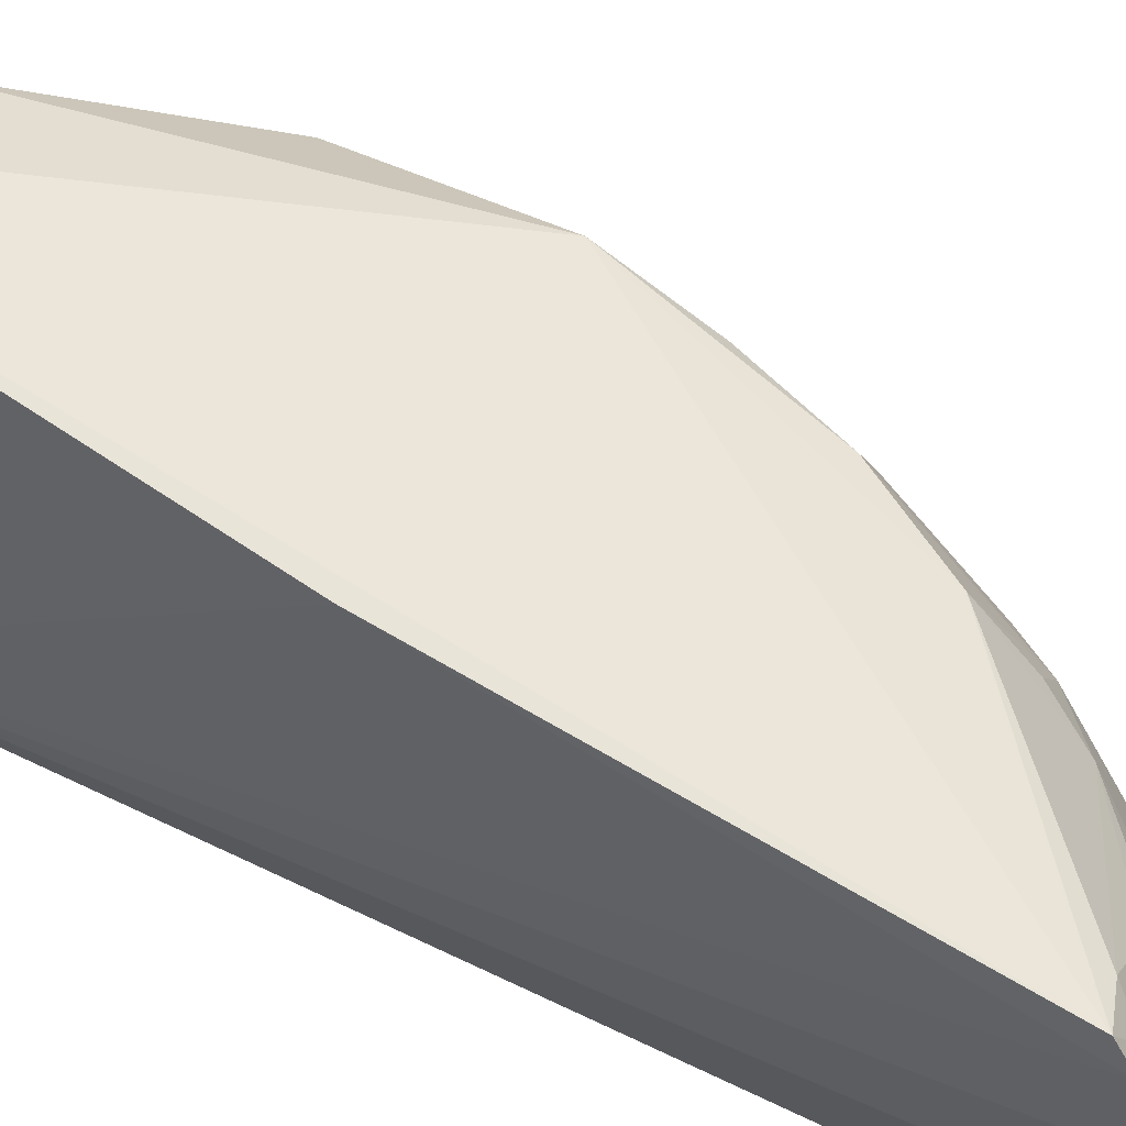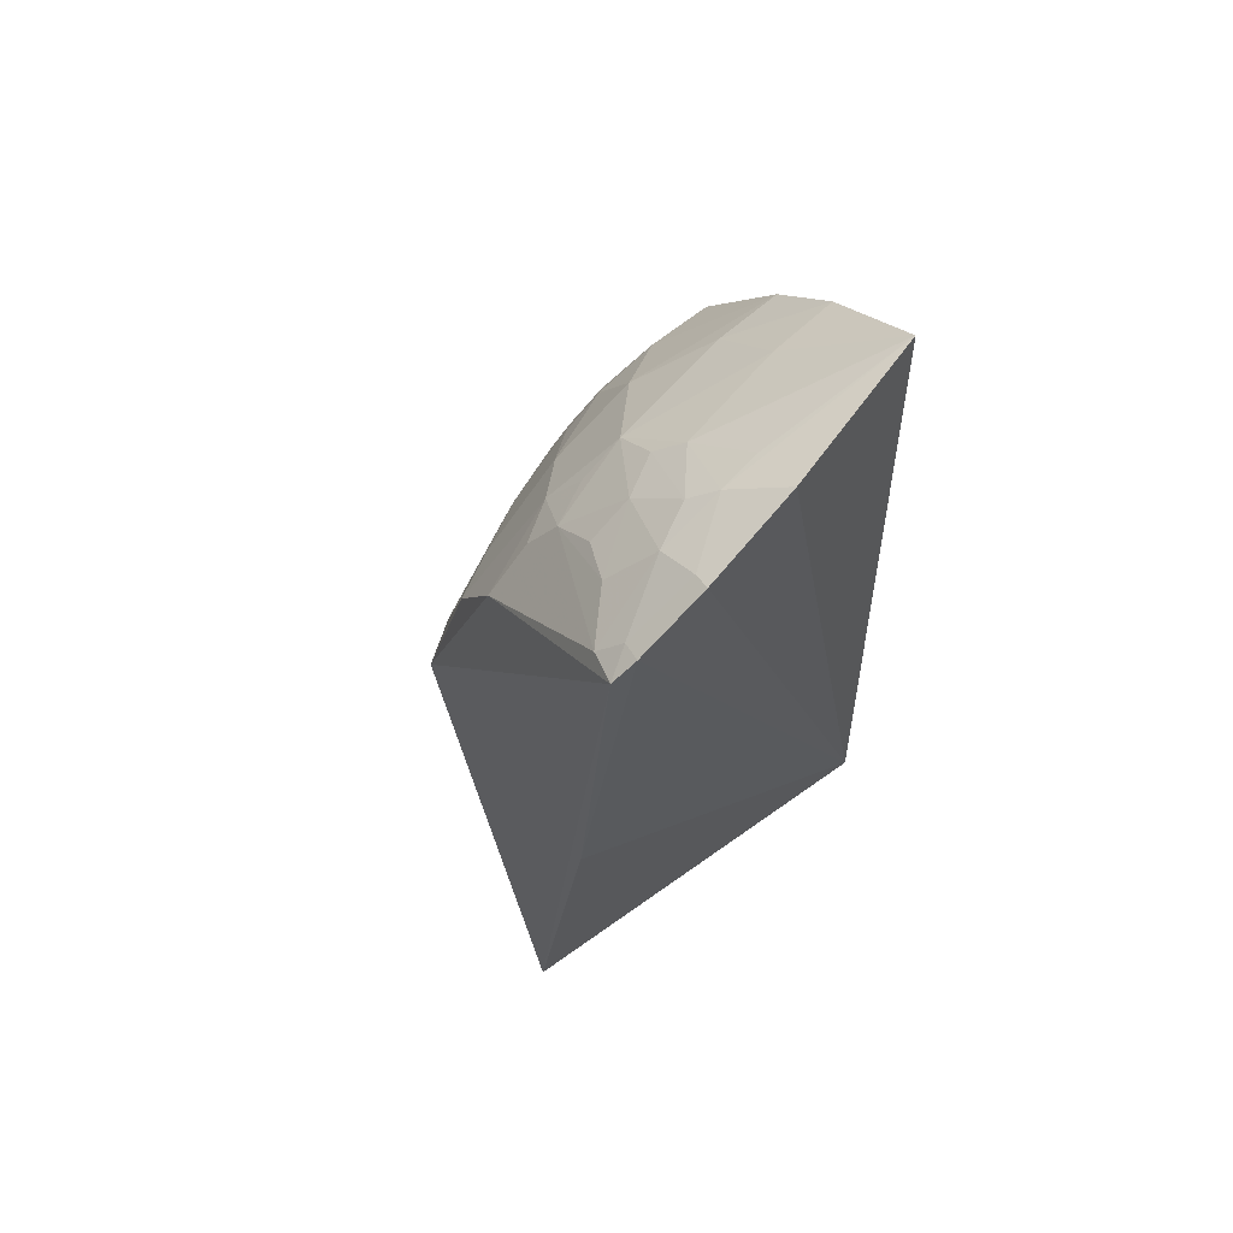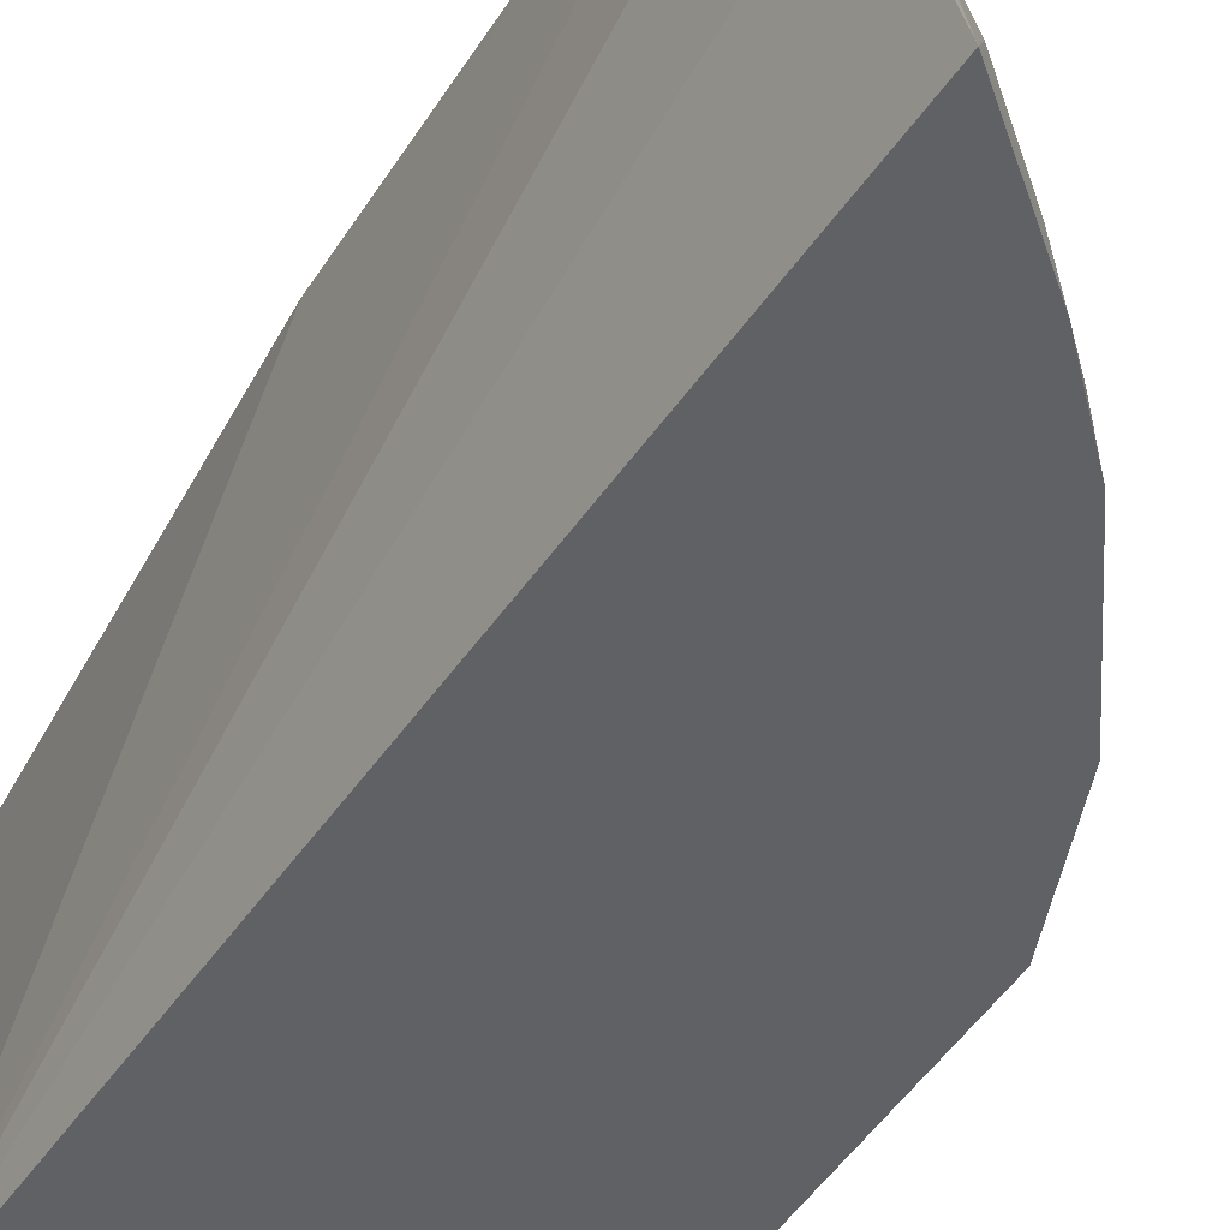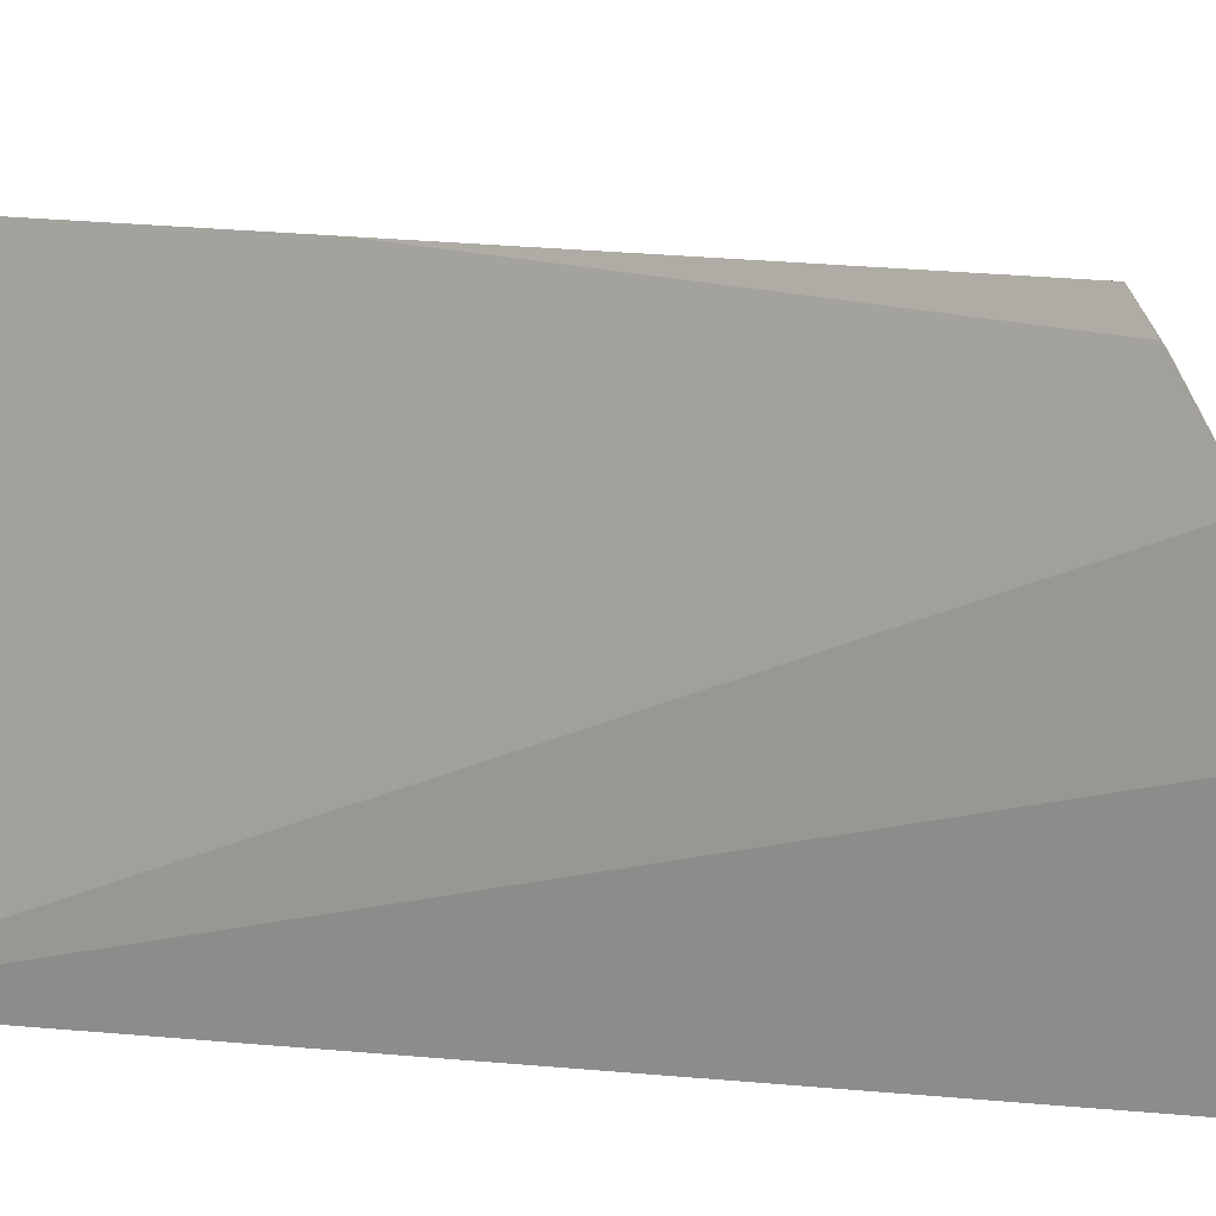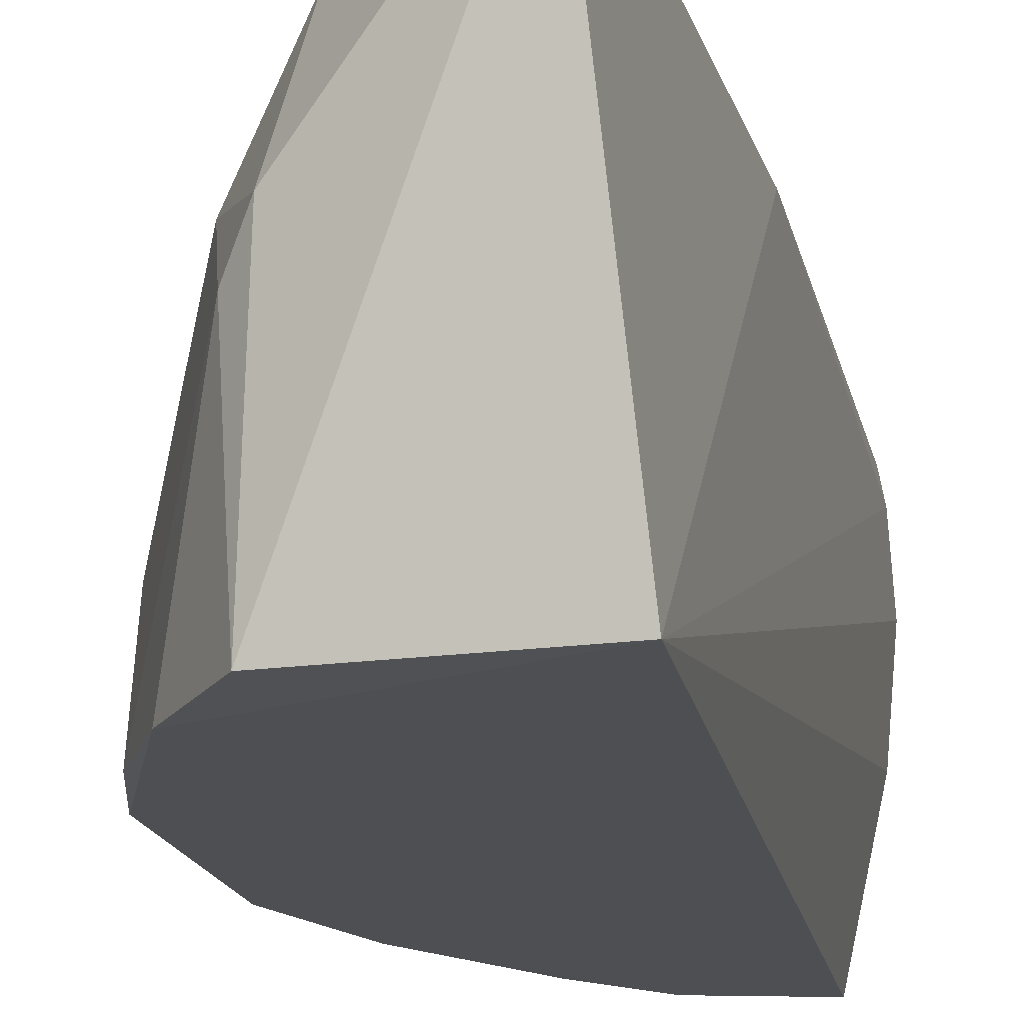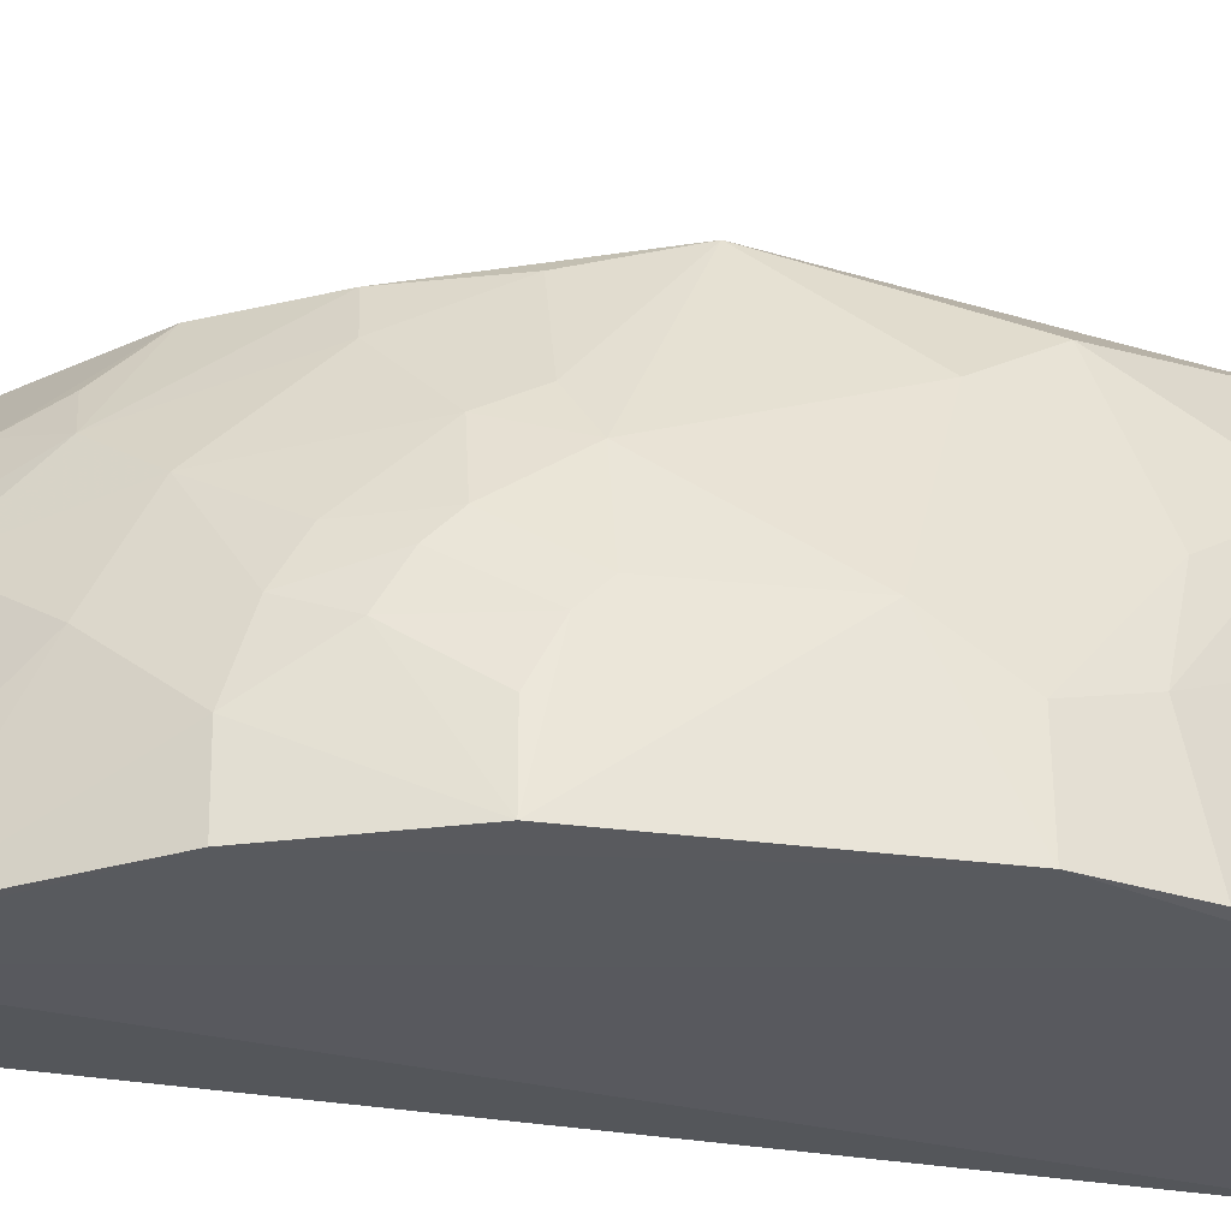
<metadata>
{"format":"obj","ext":"obj","renderer":"f3d","projection":"perspective","resolution":1024,"background":"white","views":[{"elev":59.2,"azim":-60.6,"up":"+Y"},{"elev":66.8,"azim":-128.8,"up":"+Z"},{"elev":-46.4,"azim":-29.9,"up":"+Y"},{"elev":1.6,"azim":-53.9,"up":"+Y"},{"elev":-17.9,"azim":-167.7,"up":"+Y"},{"elev":-30.3,"azim":79.2,"up":"+Y"}]}
</metadata>
<code>
v 0.3582 -0.03075 0.2955
v 0.4908 -0.02922 -0.08299
v 0.4572 0.1291 0.08842
v 0.2611 0.2061 0.2827
v 0.2652 -0.02973 -0.2685
v 0.3853 0.09939 0.2479
v 0.491 -0.02904 0.07628
v 0.446 -0.02945 -0.198
v 0.2919 -0.02368 0.3539
v 0.289 0.2518 -0.3023
v 0.3837 0.2002 0.1722
v 0.4592 -0.02959 0.1609
v 0.4905 0.05813 -0.03982
v 0.2675 0.07796 0.3425
v 0.3425 0.08716 0.2911
v 0.2652 0.2278 0.004262
v 0.4025 -0.02785 -0.2548
v 0.4281 0.115 0.1758
v 0.3408 0.1568 0.2595
v 0.433 0.2216 0.001687
v 0.3998 0.01417 0.2476
v 0.4889 0.05737 0.04675
v 0.4282 0.1472 -0.1997
v 0.2588 0.1437 0.3226
v 0.3562 0.01422 0.2917
v 0.299 0.1009 0.3187
v 0.3995 0.1437 0.204
v 0.413 0.2016 0.1173
v 0.2835 0.1993 0.2744
v 0.3417 0.1282 0.2761
v 0.4007 -0.03017 0.2498
v 0.4287 0.05759 0.2039
v 0.4731 0.0441 0.119
v 0.4732 0.1143 0.04714
v 0.4745 0.04329 -0.1257
v 0.4432 0.1901 -0.1123
v 0.3984 0.132 -0.2558
v 0.2587 0.1898 0.295
v 0.3017 0.07339 0.3238
v 0.2699 0.1424 0.3181
v 0.3707 0.1566 0.2305
v 0.4275 0.1722 0.1187
v 0.4299 0.204 0.0596
v 0.3571 0.1005 0.2743
v 0.3114 0.1152 0.306
v 0.459 0.01454 0.1614
v 0.4572 0.08481 0.133
v 0.4892 0.01362 0.07598
v 0.4725 0.08637 0.08918
v 0.489 0.0283 -0.08293
v 0.4746 -0.02812 -0.1402
v 0.4584 0.1028 -0.141
v 0.4585 0.1606 -0.06994
v 0.3843 0.2175 -0.2279
v 0.4138 0.104 -0.2428
v 0.272 0.1875 0.2902
v 0.3841 0.1287 0.2318
v 0.3835 0.1701 0.2034
v 0.3134 0.1699 0.2739
v 0.4589 0.1428 0.06043
v 0.2976 0.1435 0.3026
v 0.4591 0.05685 0.1484
v 0.489 0.04304 0.06082
v 0.4721 0.07107 0.104
f 8 2 1
f 8 1 5
f 9 5 1
f 12 1 2
f 12 2 7
f 13 7 2
f 14 5 9
f 16 10 5
f 16 4 10
f 17 8 5
f 17 5 10
f 20 10 4
f 20 4 11
f 22 7 13
f 24 5 14
f 25 15 9
f 25 9 1
f 25 6 15
f 25 21 6
f 25 1 21
f 26 14 9
f 27 6 18
f 28 11 27
f 28 20 11
f 29 11 4
f 31 21 1
f 31 1 12
f 32 18 6
f 32 6 21
f 32 21 31
f 34 22 13
f 37 17 10
f 38 16 5
f 38 5 24
f 38 4 16
f 39 26 9
f 39 9 15
f 39 15 26
f 40 24 14
f 40 14 26
f 41 30 6
f 41 19 30
f 41 11 29
f 42 18 3
f 42 28 27
f 42 27 18
f 43 20 28
f 43 42 3
f 43 28 42
f 44 15 6
f 44 6 30
f 45 26 15
f 45 44 30
f 45 15 44
f 46 32 31
f 46 31 12
f 46 12 7
f 46 7 33
f 47 3 18
f 48 33 7
f 49 22 34
f 49 34 3
f 49 3 47
f 50 13 2
f 50 36 13
f 51 2 8
f 51 50 2
f 51 35 50
f 52 35 23
f 52 23 36
f 52 50 35
f 52 36 50
f 53 34 13
f 53 13 36
f 53 36 20
f 53 20 34
f 54 36 23
f 54 10 20
f 54 20 36
f 54 37 10
f 54 23 37
f 55 37 23
f 55 8 17
f 55 17 37
f 55 51 8
f 55 23 35
f 55 35 51
f 56 29 4
f 56 4 38
f 56 38 24
f 56 24 40
f 57 41 6
f 57 6 27
f 57 27 41
f 58 41 27
f 58 27 11
f 58 11 41
f 59 41 29
f 59 19 41
f 59 30 19
f 60 34 20
f 60 20 43
f 60 43 3
f 60 3 34
f 61 40 26
f 61 26 45
f 61 45 30
f 61 30 59
f 61 56 40
f 61 59 29
f 61 29 56
f 62 47 18
f 62 18 32
f 62 32 46
f 62 46 33
f 63 48 7
f 63 7 22
f 63 33 48
f 63 22 49
f 64 49 47
f 64 63 49
f 64 33 63
f 64 62 33
f 64 47 62

</code>
